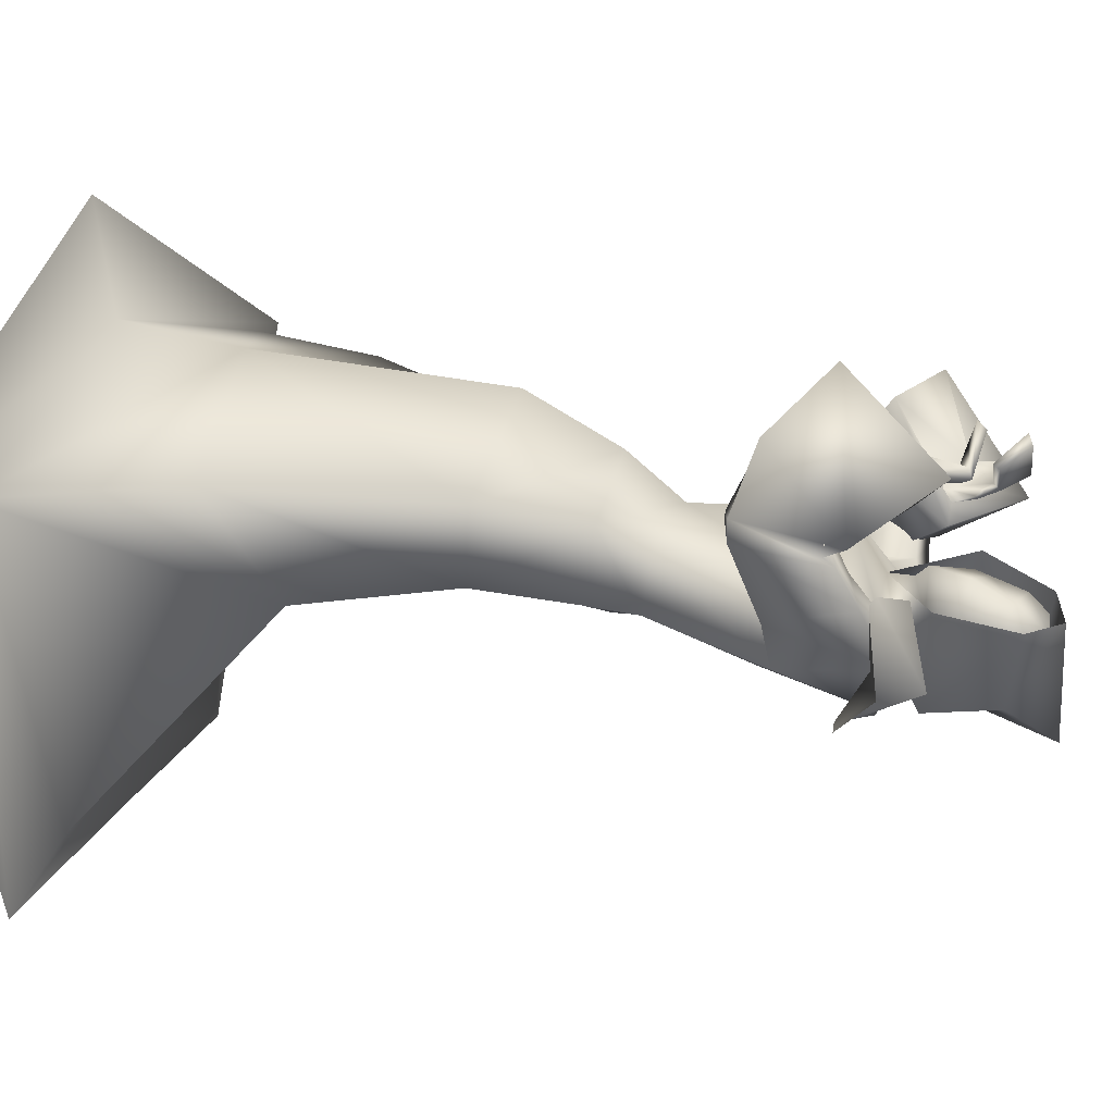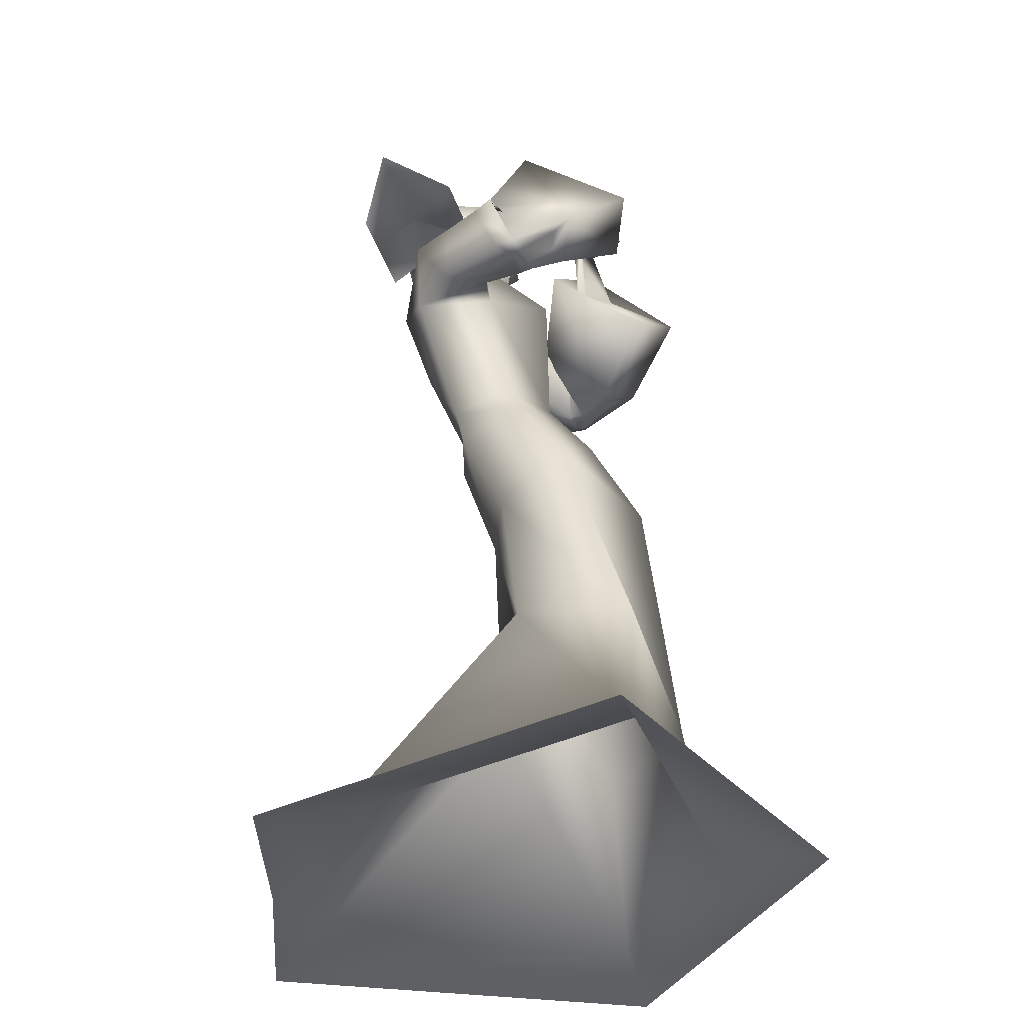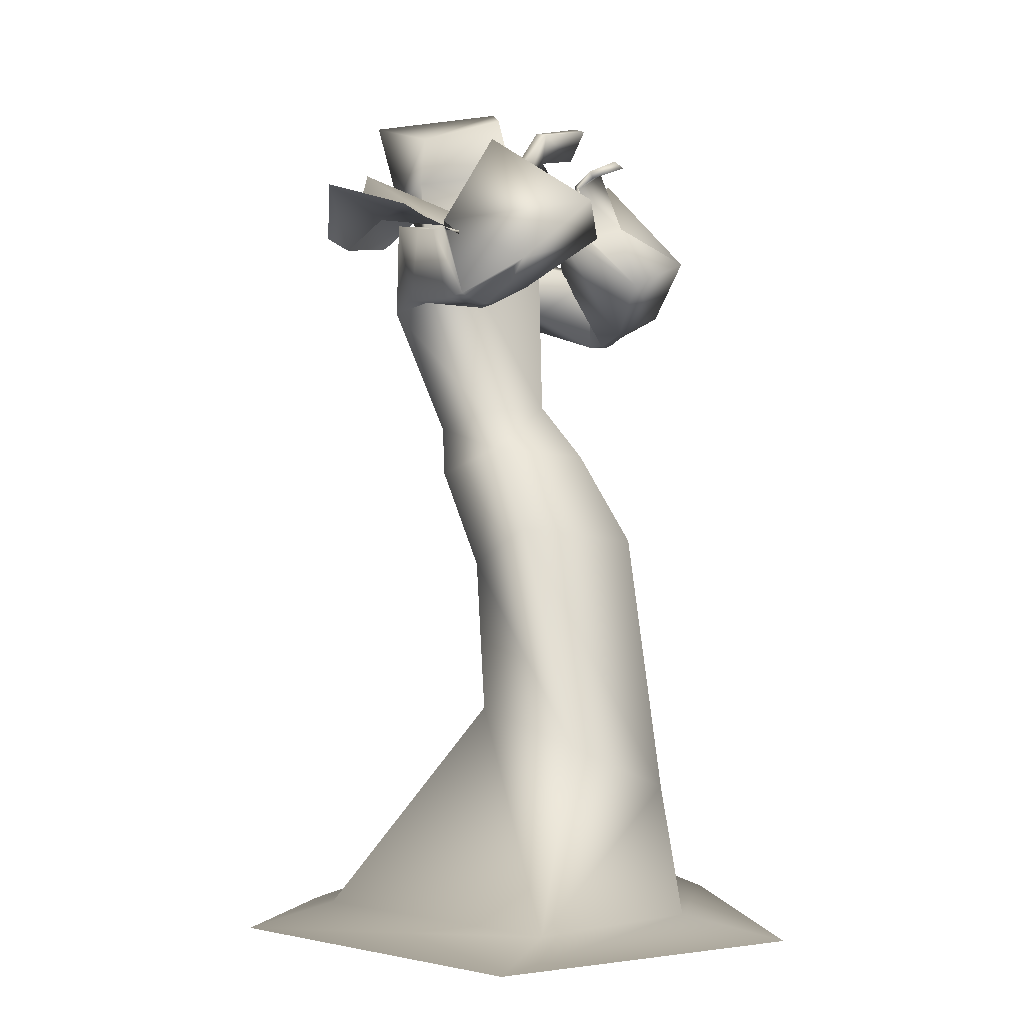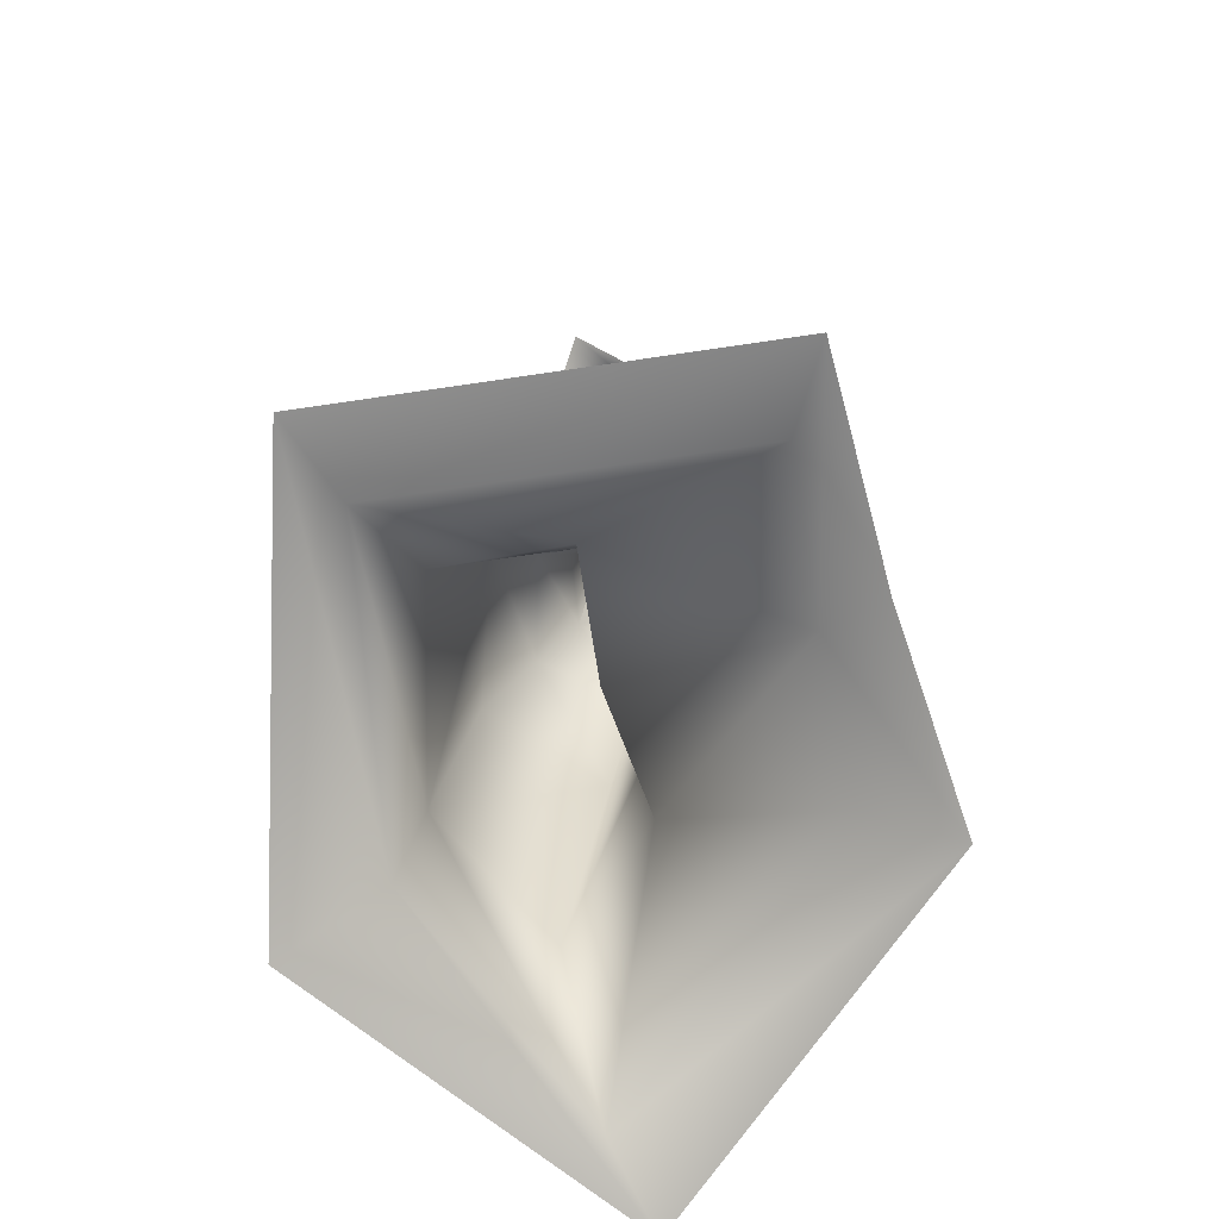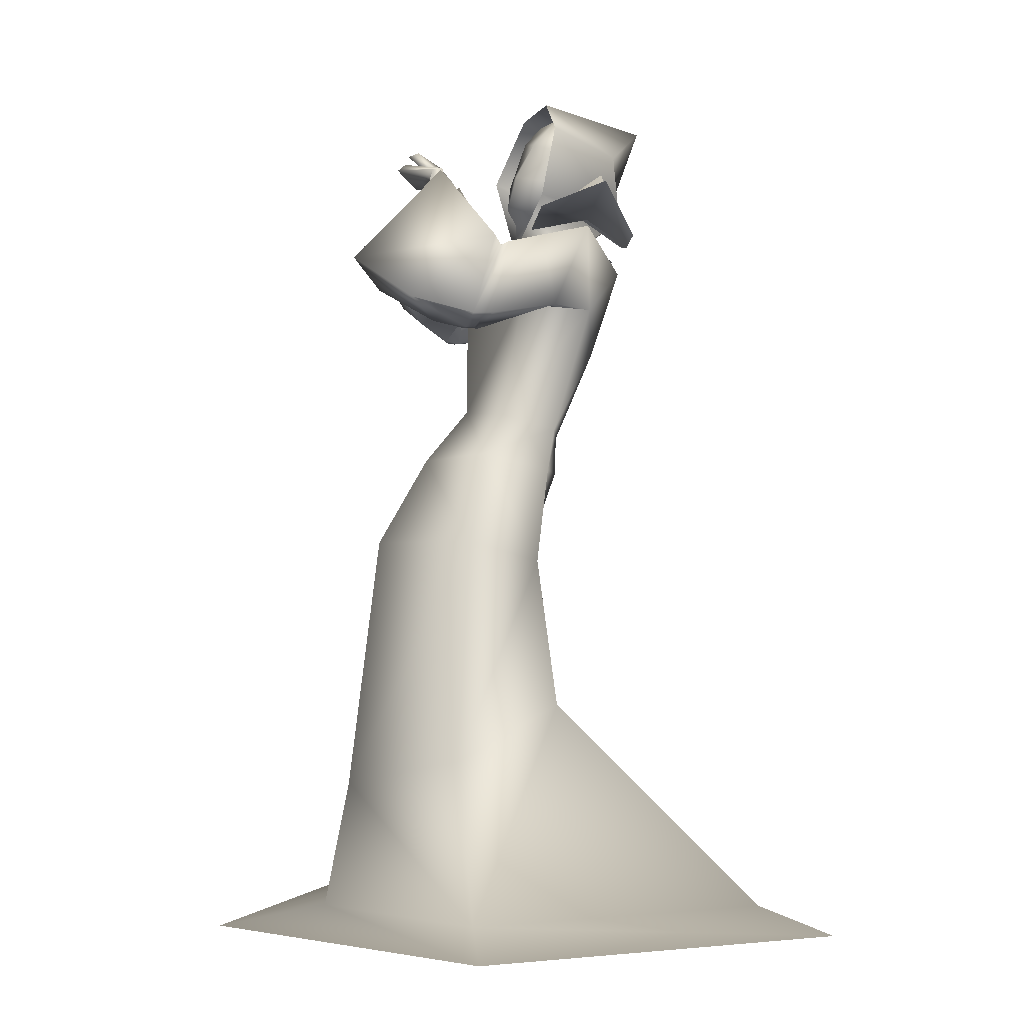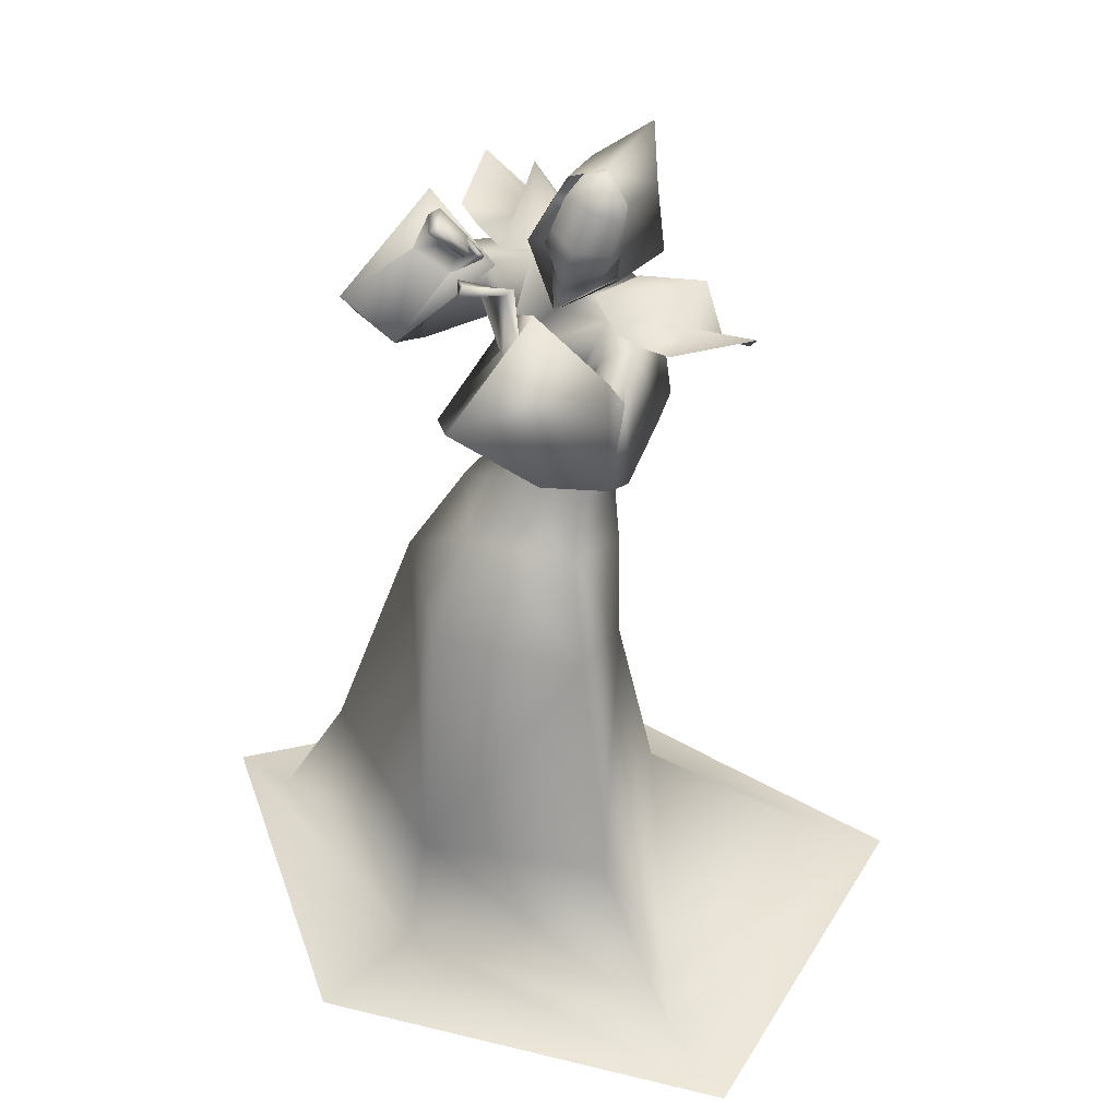
<metadata>
{"format":"obj","ext":"obj","renderer":"f3d","projection":"perspective","resolution":1024,"background":"white","views":[{"elev":5.6,"azim":110.6,"up":"+Z"},{"elev":-32.8,"azim":-74.9,"up":"+Y"},{"elev":-2.4,"azim":-60.5,"up":"+Y"},{"elev":-75.2,"azim":123.9,"up":"+Y"},{"elev":-2.9,"azim":85.8,"up":"+Y"},{"elev":39.0,"azim":53.7,"up":"+Y"}]}
</metadata>
<code>
o Cube_Mage_mesh
v 0.381 0.7015 -0.9097
v -0.3547 0.7015 -0.9097
v 0.3872 0.7677 -0.6895
v -0.3609 0.7677 -0.6895
v 0.4934 0.8097 -0.8316
v -0.467 0.8097 -0.8316
v 0.3051 0.683 -0.9027
v -0.2787 0.683 -0.9027
v 0.1199 0.7125 -0.9143
v -0.09358 0.7125 -0.9143
v 0.3113 0.7492 -0.6825
v -0.2849 0.7492 -0.6825
v 0.3069 0.7501 -0.8057
v -0.2806 0.7501 -0.8057
v 0.1261 0.7786 -0.6941
v -0.09977 0.7786 -0.6941
v 0.1217 0.7796 -0.8173
v -0.09541 0.7796 -0.8173
v 0.2125 0.6977 -0.9085
v -0.1862 0.6977 -0.9085
v 0.2187 0.7388 -0.6788
v -0.1923 0.7388 -0.6788
v 0.3161 0.8579 -0.8402
v -0.2897 0.8579 -0.8402
v 0.04634 -0.3809 -0.6046
v 0.3179 -0.4191 -0.7315
v -0.228 -0.4205 -0.5482
v 0.4581 -0.5458 -0.4874
v -0.3192 -0.5002 -0.2642
v 0.08361 -0.6151 -0.2379
v 0.04002 -0.8903 -1.063
v 0.3545 -0.8943 -1.208
v -0.2755 -0.8943 -0.9428
v 0.6895 -0.8959 -0.5099
v -0.5484 -0.8959 -0.2182
v 0.07858 -0.9152 -0.1796
v 0.03092 -0.07621 -0.6739
v 0.2373 -0.07301 -0.6915
v -0.1711 -0.08032 -0.602
v 0.3287 -0.02907 -0.5227
v -0.2396 0.000531 -0.436
v 0.05828 -0.02365 -0.3114
v 0.059 0.7431 -0.8436
v -0.07687 0.7622 -0.8076
v -0.01727 0.7525 -0.8537
v 0.03945 0.7119 -0.6517
v 0.1829 0.7575 -0.8221
v -0.1597 0.7543 -0.832
v 0.1554 0.724 -0.7104
v -0.1342 0.7322 -0.7158
v 0.01237 0.6633 -0.9163
v 0.0187 0.4543 -0.8467
v 0.2367 0.5406 -0.8199
v -0.2031 0.5311 -0.8099
v 0.0179 0.6313 -0.5354
v 0.1144 0.5985 -0.6687
v -0.08485 0.606 -0.6575
v 0.02447 0.3062 -0.5306
v 0.1699 0.2898 -0.6072
v -0.1213 0.2876 -0.6063
v 0.02425 0.243 -0.7566
v 0.1486 0.2555 -0.7412
v -0.1004 0.2536 -0.7404
v 0.3331 0.6916 -0.6166
v -0.3203 0.7082 -0.6353
v 0.2977 0.6628 -0.5392
v -0.2879 0.6954 -0.5525
v 0.4089 0.5091 -0.5725
v -0.3847 0.5338 -0.5612
v 0.3034 0.4836 -0.5429
v -0.2811 0.519 -0.5252
v 0.3205 0.7085 -0.5838
v -0.3088 0.7289 -0.6119
v 0.2605 0.6681 -0.5983
v -0.247 0.6889 -0.618
v 0.3564 0.5529 -0.3818
v -0.338 0.6184 -0.3812
v 0.2623 0.5064 -0.4378
v -0.242 0.5651 -0.4268
v 0.3037 0.6496 -0.5647
v -0.3024 0.683 -0.5523
v 0.3639 0.6754 -0.595
v -0.3588 0.7058 -0.5831
v 0.4063 0.5084 -0.5262
v -0.3833 0.5414 -0.5171
v 0.3044 0.484 -0.5091
v -0.2829 0.5253 -0.4932
v 0.2259 0.1896 -0.5625
v -0.1709 0.1957 -0.5519
v 0.02143 0.1515 -0.7536
v 0.1913 0.1521 -0.7214
v -0.1467 0.1408 -0.7078
v 0.1101 0.9171 -0.3726
v -0.02605 0.9755 -0.4093
v 0.04204 0.8849 -0.4043
v 0.01759 0.9214 -0.4522
v 0.1203 0.9003 -0.3538
v -0.03042 0.9659 -0.3843
v 0.04724 0.8674 -0.4009
v 0.01141 0.9068 -0.4425
v 0.1309 0.7487 -0.4757
v -0.1331 0.7966 -0.5292
v 0.206 0.7698 -0.446
v -0.201 0.8296 -0.5008
v 0.203 0.7644 -0.4024
v -0.2 0.8191 -0.4531
v 0.1235 0.7346 -0.4513
v -0.1285 0.7757 -0.5004
v 0.2237 0.6864 -0.6358
v -0.2099 0.7083 -0.6478
v 0.2667 0.7197 -0.7013
v -0.2509 0.727 -0.7201
v 0.3094 0.5444 -0.7283
v -0.28 0.5468 -0.7191
v 0.215 0.5574 -0.6515
v -0.1916 0.5796 -0.641
v 0.3332 0.4839 -0.5132
v -0.3108 0.5232 -0.4978
v 0.377 0.4944 -0.5203
v -0.354 0.5302 -0.508
v 0.3053 0.5203 -0.4521
v -0.2855 0.5739 -0.4433
v 0.3448 0.5386 -0.4308
v -0.3258 0.5946 -0.4261
v 0.3344 0.4848 -0.5329
v -0.3115 0.5206 -0.5167
v 0.3767 0.4951 -0.5435
v -0.3532 0.5268 -0.5301
v 0.0335 0.1826 -0.4289
v 0.06427 0.7651 -0.5244
v -0.0553 0.8077 -0.568
v 0.2372 0.8804 -0.4559
v -0.2331 0.9275 -0.5242
v 0.2221 0.6655 -0.245
v -0.2089 0.7632 -0.2726
v 0.09594 0.6036 -0.3093
v -0.08012 0.6945 -0.3233
v 0.0952 0.8641 -0.4743
v -0.05643 0.9078 -0.4973
v 0.1619 0.901 -0.4623
v -0.1129 0.9552 -0.4703
v 0.1653 0.897 -0.4392
v -0.1146 0.9498 -0.4425
v 0.09373 0.8537 -0.4639
v -0.05765 0.894 -0.4837
v 0.06644 0.8392 -0.4465
v -0.01346 0.8801 -0.4926
v 0.06789 0.8428 -0.4497
v -0.01402 0.886 -0.4973
v 0.06303 0.8319 -0.4551
v -0.01255 0.8683 -0.5055
v 0.06434 0.8358 -0.4586
v -0.0128 0.8746 -0.5108
v 0.08629 0.7883 -0.9117
v -0.138 0.8574 -0.781
v -0.05416 0.8354 -0.9016
v 0.1836 0.835 -0.7082
v 0.008929 0.8888 -0.6065
v 0.07556 0.9485 -0.898
v -0.0539 0.9884 -0.8226
v -0.03476 1.032 -0.9722
v 0.1744 1.004 -0.7415
v 0.05786 1.04 -0.6737
v 0.1217 1.071 -0.7241
v 0.4868 -0.9497 -1.36
v -0.4206 -0.9497 -1.083
v 0.8941 -0.9517 -0.5111
v -0.7523 -0.9517 -0.2016
v 0.08973 -0.9628 0.07576
v 0.03385 -0.935 -1.204
v -0.02716 0.7724 -0.8219
v 0.07544 0.8261 -0.8045
v -0.03049 0.8587 -0.7428
v -0.03127 0.8595 -0.875
v 0.09201 0.8496 -0.824
v -0.0427 0.8911 -0.7455
v 0.05962 0.9622 -0.8785
v -0.02583 0.9886 -0.8287
v 0.004765 0.9837 -0.8788
v 0.113 0.8042 -0.7261
v 0.009024 0.8363 -0.6655
v 0.07252 0.7751 -0.6522
v 0.1362 1.002 -0.7649
v 0.05313 1.027 -0.7164
v 0.09581 1.036 -0.75
v 0.1454 0.8398 -0.7126
v 0.02253 0.8777 -0.641
v 0.09568 0.8073 -0.6294
v 0.08641 0.8951 -0.8536
v -0.04504 0.9356 -0.777
v -0.01399 0.9034 -0.8686
v 0.153 0.9524 -0.7411
v 0.04471 0.9858 -0.678
v 0.1089 0.972 -0.6938
v 0.0903 0.8635 -0.833
v -0.04342 0.9047 -0.7552
v -0.02598 0.8729 -0.873
v 0.1477 0.8743 -0.7213
v 0.02932 0.9108 -0.6523
v 0.1094 0.8899 -0.6495
f 3 5 13
f 3 13 11
f 14 6 4
f 14 4 12
f 5 1 7
f 5 7 13
f 8 2 6
f 8 6 14
f 13 23 21
f 13 21 11
f 22 24 14
f 22 14 12
f 23 17 15
f 23 15 21
f 16 18 24
f 16 24 22
f 7 19 23
f 7 23 13
f 24 20 8
f 24 8 14
f 19 9 17
f 19 17 23
f 18 10 20
f 18 20 24
f 26 32 31
f 26 31 25
f 31 33 27
f 31 27 25
f 26 28 34
f 26 34 32
f 35 29 27
f 35 27 33
f 30 36 34
f 30 34 28
f 35 36 30
f 35 30 29
f 37 38 26
f 37 26 25
f 27 39 37
f 27 37 25
f 38 40 28
f 38 28 26
f 29 41 39
f 29 39 27
f 40 42 30
f 40 30 28
f 30 42 41
f 30 41 29
f 43 46 49
f 43 49 47
f 50 46 44
f 50 44 48
f 43 47 51
f 43 51 45
f 51 48 44
f 51 44 45
f 51 47 53
f 51 53 52
f 54 48 51
f 54 51 52
f 49 46 55
f 49 55 56
f 55 46 50
f 55 50 57
f 56 55 58
f 56 58 59
f 58 55 57
f 58 57 60
f 52 53 62
f 52 62 61
f 63 54 52
f 63 52 61
f 53 56 59
f 53 59 62
f 60 57 54
f 60 54 63
f 66 80 82
f 66 82 64
f 83 81 67
f 83 67 65
f 80 74 72
f 80 72 82
f 73 75 81
f 73 81 83
f 70 86 80
f 70 80 66
f 81 87 71
f 81 71 67
f 86 78 74
f 86 74 80
f 75 79 87
f 75 87 81
f 61 62 91
f 61 91 90
f 92 63 61
f 92 61 90
f 62 59 88
f 62 88 91
f 89 60 63
f 89 63 92
f 93 95 99
f 93 99 97
f 100 96 94
f 100 94 98
f 49 109 111
f 49 111 47
f 112 110 50
f 112 50 48
f 109 66 64
f 109 64 111
f 65 67 110
f 65 110 112
f 47 111 113
f 47 113 53
f 114 112 48
f 114 48 54
f 111 64 68
f 111 68 113
f 69 65 112
f 69 112 114
f 56 115 109
f 56 109 49
f 110 116 57
f 110 57 50
f 115 70 66
f 115 66 109
f 67 71 116
f 67 116 110
f 53 113 115
f 53 115 56
f 116 114 54
f 116 54 57
f 113 68 70
f 113 70 115
f 71 69 114
f 71 114 116
f 64 82 84
f 64 84 68
f 85 83 65
f 85 65 69
f 72 76 84
f 72 84 82
f 85 77 73
f 85 73 83
f 86 70 125
f 86 125 117
f 126 71 87
f 126 87 118
f 78 86 117
f 78 117 121
f 118 87 79
f 118 79 122
f 84 76 123
f 84 123 119
f 124 77 85
f 124 85 120
f 68 84 119
f 68 119 127
f 120 85 69
f 120 69 128
f 76 78 121
f 76 121 123
f 122 79 77
f 122 77 124
f 70 68 127
f 70 127 125
f 128 69 71
f 128 71 126
f 127 119 117
f 127 117 125
f 118 120 128
f 118 128 126
f 119 123 121
f 119 121 117
f 122 124 120
f 122 120 118
f 58 129 88
f 58 88 59
f 89 129 58
f 89 58 60
f 74 130 132
f 74 132 72
f 133 131 75
f 133 75 73
f 72 132 134
f 72 134 76
f 135 133 73
f 135 73 77
f 78 136 130
f 78 130 74
f 131 137 79
f 131 79 75
f 76 134 136
f 76 136 78
f 137 135 77
f 137 77 79
f 101 138 140
f 101 140 103
f 141 139 102
f 141 102 104
f 138 95 93
f 138 93 140
f 94 96 139
f 94 139 141
f 103 140 142
f 103 142 105
f 143 141 104
f 143 104 106
f 140 93 97
f 140 97 142
f 98 94 141
f 98 141 143
f 144 99 95
f 144 95 138
f 96 100 145
f 96 145 139
f 105 142 144
f 105 144 107
f 145 143 106
f 145 106 108
f 142 97 99
f 142 99 144
f 100 98 143
f 100 143 145
f 144 138 148
f 144 148 146
f 149 139 145
f 149 145 147
f 107 144 146
f 107 146 150
f 147 145 108
f 147 108 151
f 138 101 152
f 138 152 148
f 153 102 139
f 153 139 149
f 101 107 150
f 101 150 152
f 151 108 102
f 151 102 153
f 150 146 148
f 150 148 152
f 149 147 151
f 149 151 153
f 105 107 136
f 105 136 134
f 137 108 106
f 137 106 135
f 103 105 134
f 103 134 132
f 135 106 104
f 135 104 133
f 101 103 132
f 101 132 130
f 133 104 102
f 133 102 131
f 101 130 136
f 101 136 107
f 137 131 102
f 137 102 108
f 40 88 129
f 40 129 42
f 129 89 41
f 129 41 42
f 38 91 88
f 38 88 40
f 89 92 39
f 89 39 41
f 37 90 91
f 37 91 38
f 92 90 37
f 92 37 39
f 45 156 154
f 45 154 43
f 155 156 45
f 155 45 44
f 43 154 157
f 43 157 46
f 158 155 44
f 158 44 46
f 156 161 159
f 156 159 154
f 160 161 156
f 160 156 155
f 154 159 162
f 154 162 157
f 163 160 155
f 163 155 158
f 159 161 164
f 159 164 162
f 164 161 160
f 164 160 163
f 34 167 165
f 34 165 32
f 166 168 35
f 166 35 33
f 36 169 167
f 36 167 34
f 168 169 36
f 168 36 35
f 165 170 31
f 165 31 32
f 31 170 166
f 31 166 33
f 186 180 172
f 186 172 175
f 173 181 187
f 173 187 176
f 175 172 171
f 175 171 174
f 171 173 176
f 171 176 174
f 183 177 179
f 183 179 185
f 179 178 184
f 179 184 185
f 180 186 188
f 180 188 182
f 188 187 181
f 188 181 182
f 171 172 43
f 171 43 45
f 44 173 171
f 44 171 45
f 180 46 43
f 180 43 172
f 44 46 181
f 44 181 173
f 182 46 180
f 181 46 182
f 189 177 183
f 189 183 192
f 184 178 190
f 184 190 193
f 177 189 191
f 177 191 179
f 191 190 178
f 191 178 179
f 192 183 185
f 192 185 194
f 185 184 193
f 185 193 194
f 175 195 198
f 175 198 186
f 199 196 176
f 199 176 187
f 195 189 192
f 195 192 198
f 193 190 196
f 193 196 199
f 189 195 197
f 189 197 191
f 197 196 190
f 197 190 191
f 195 175 174
f 195 174 197
f 174 176 196
f 174 196 197
f 186 198 200
f 186 200 188
f 200 199 187
f 200 187 188
f 198 192 194
f 198 194 200
f 194 193 199
f 194 199 200

</code>
